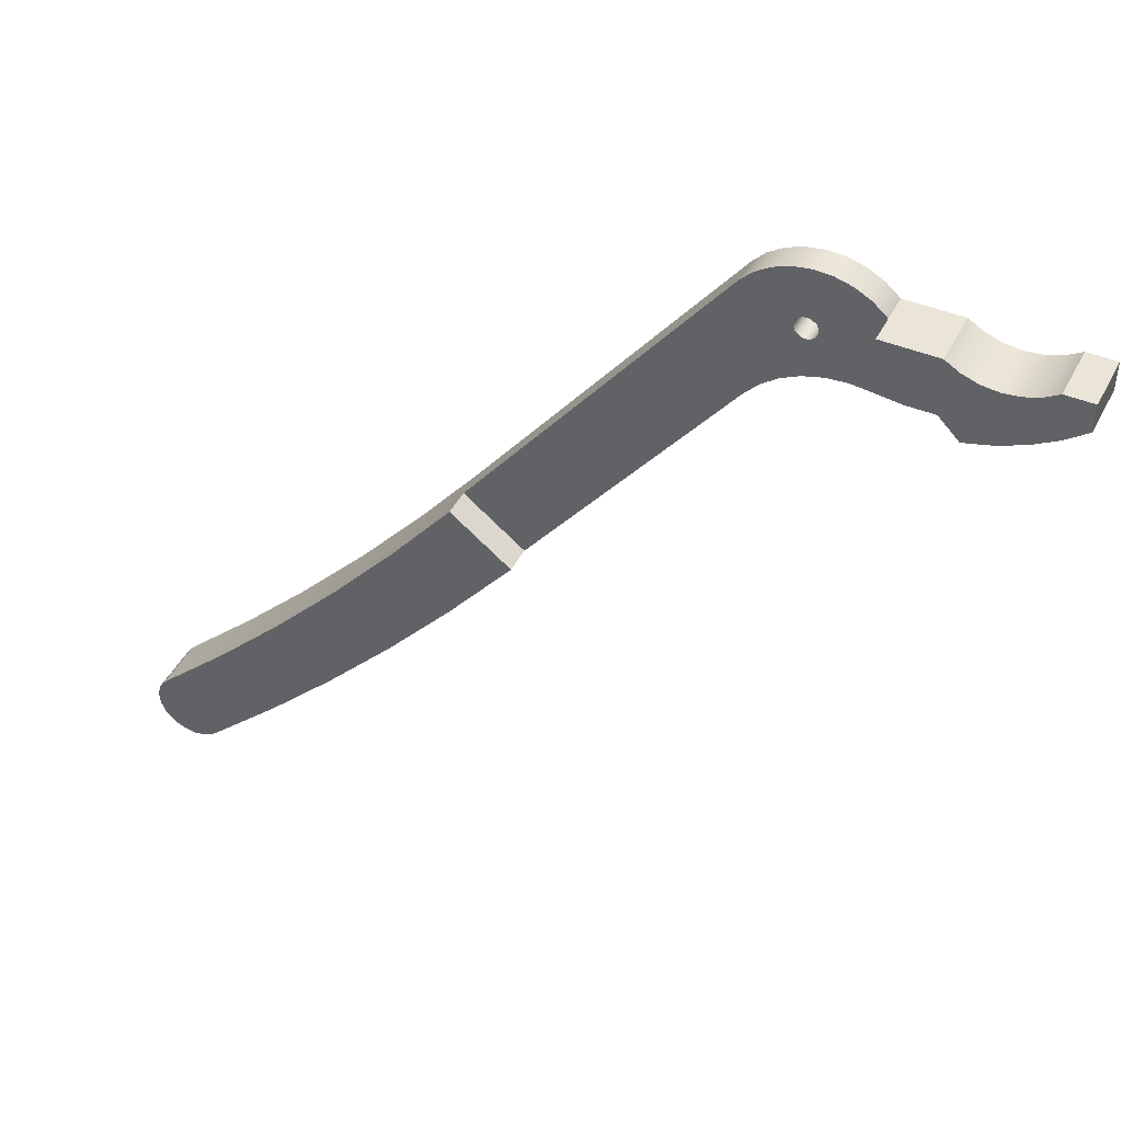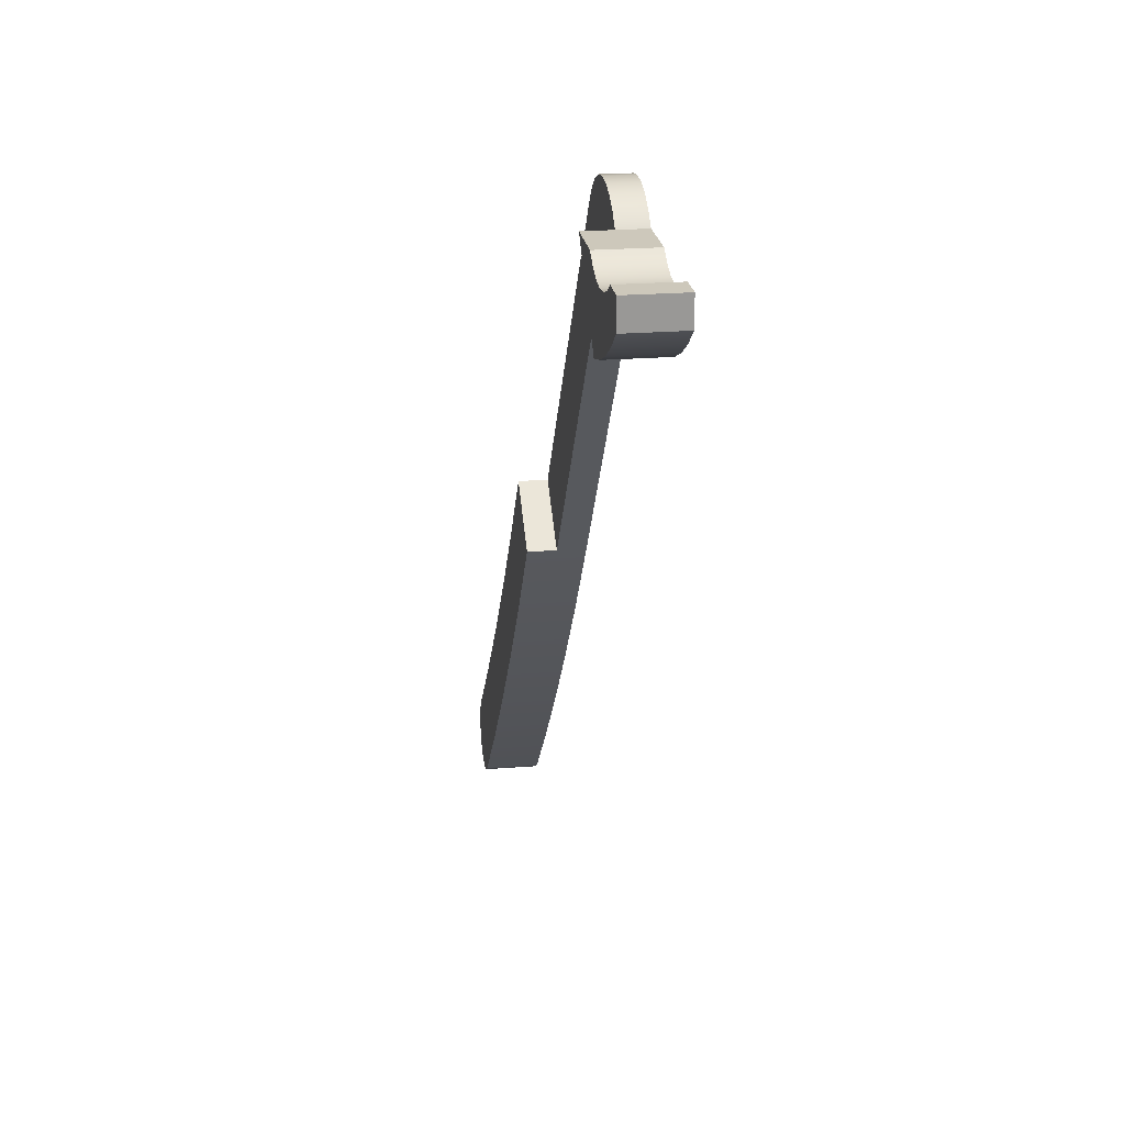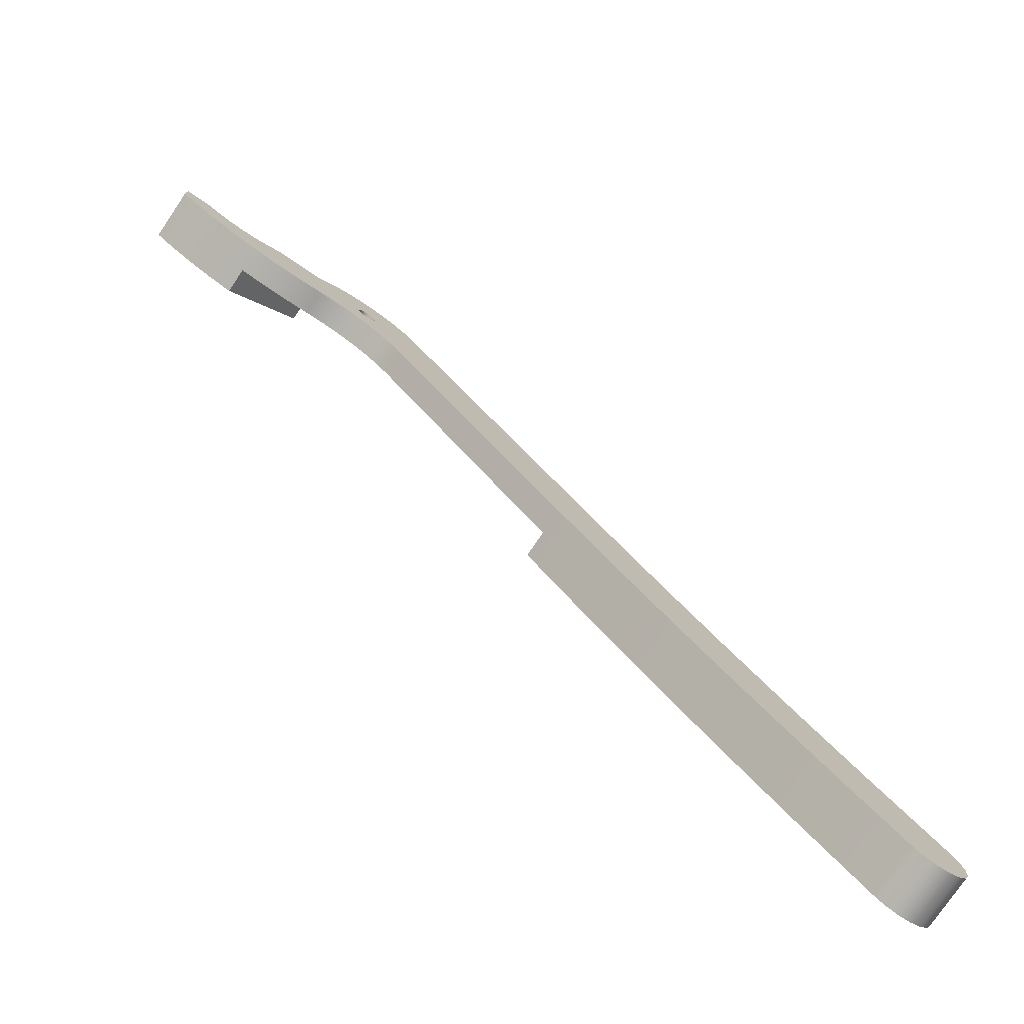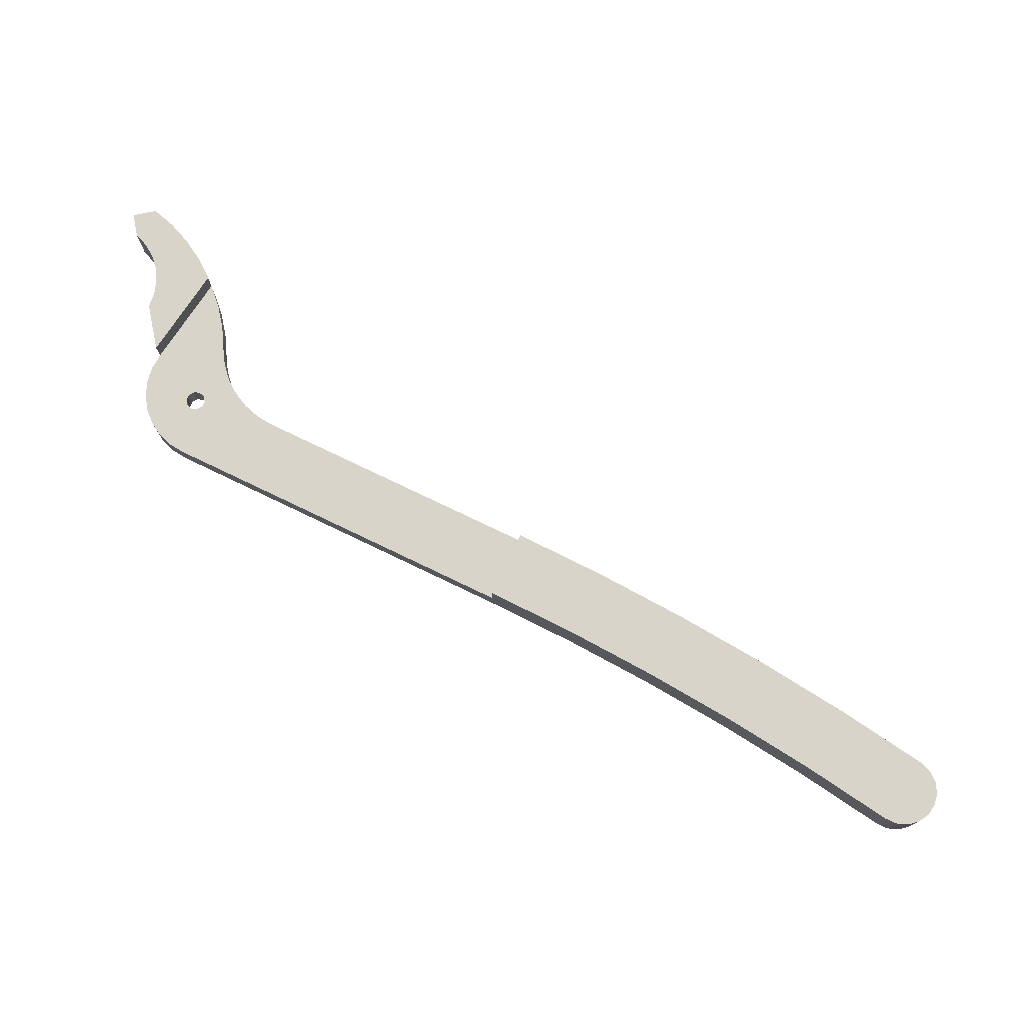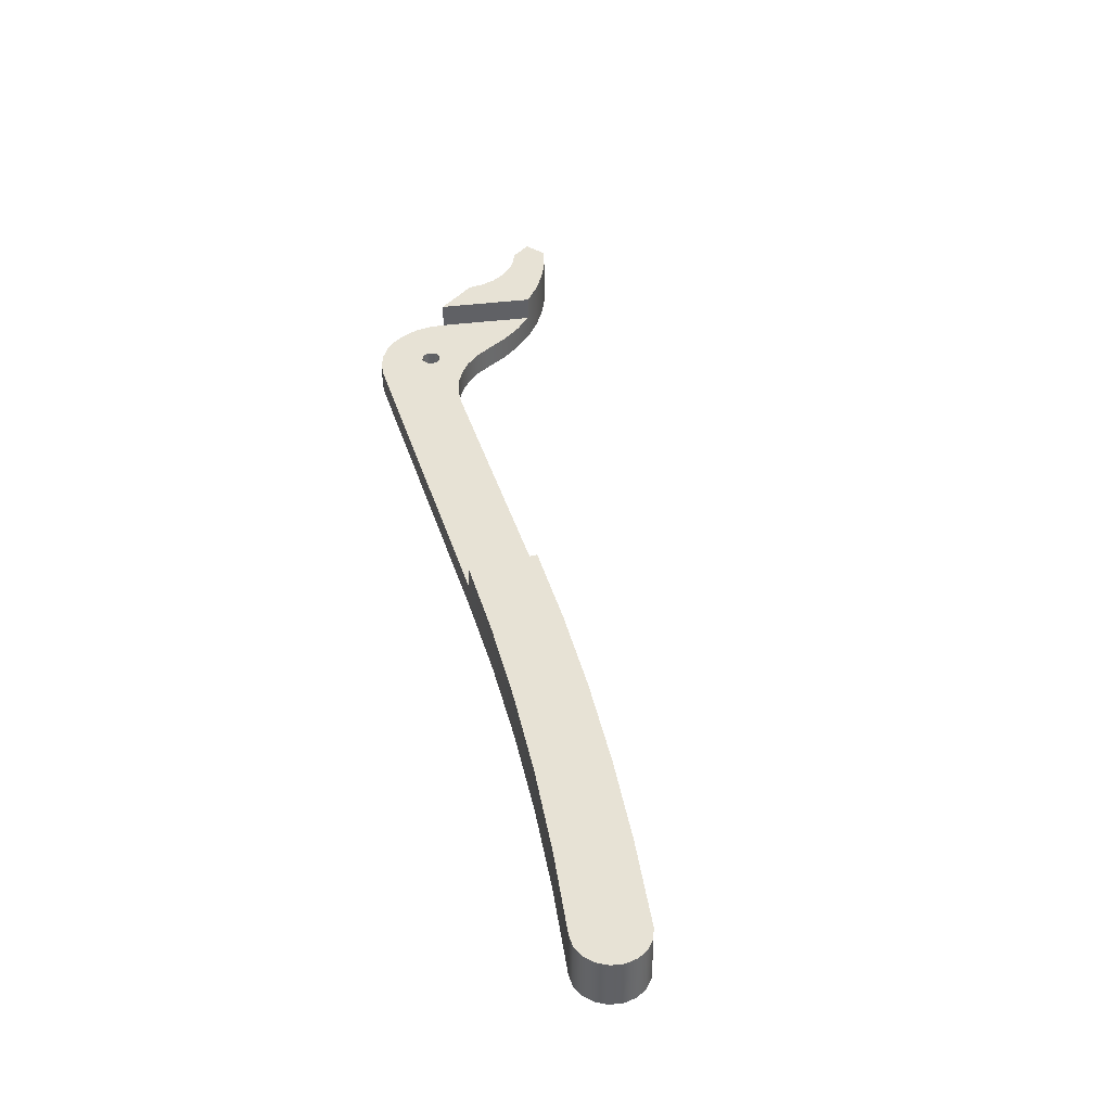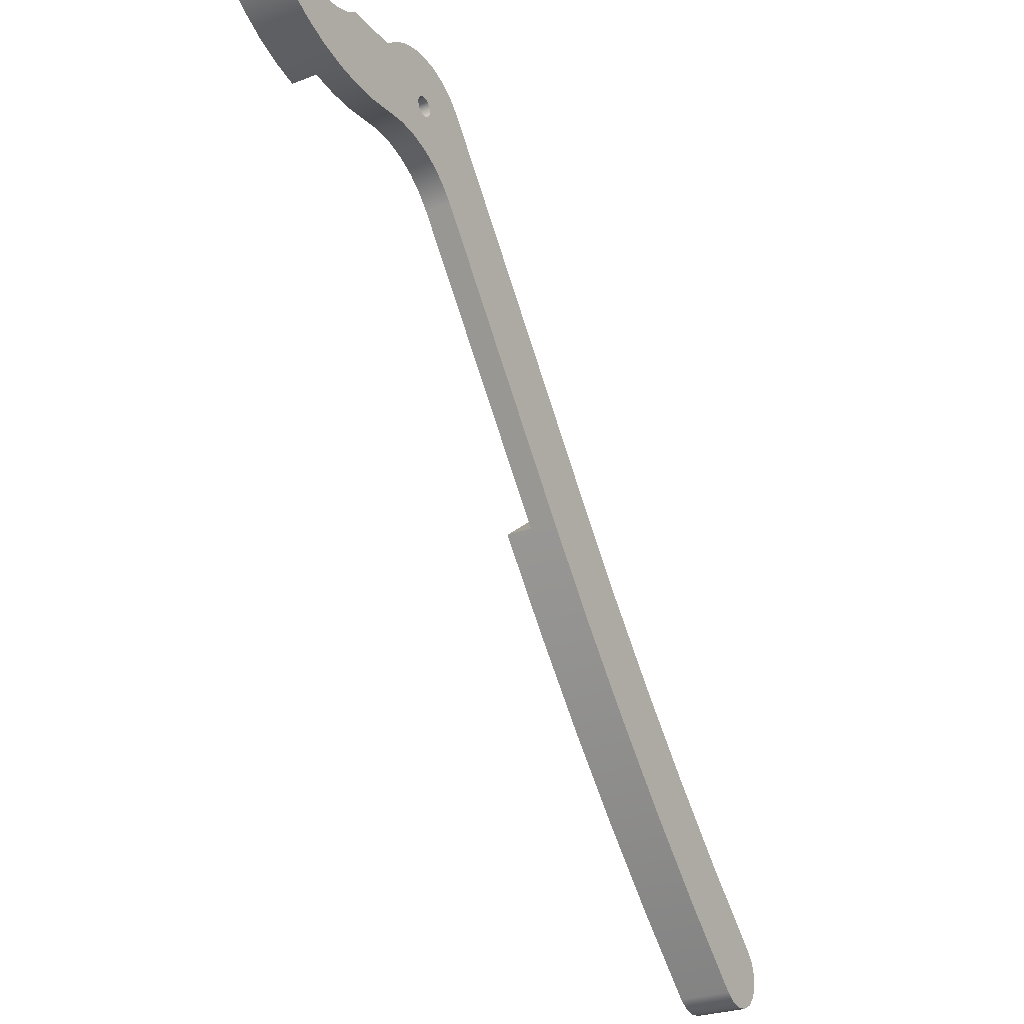
<metadata>
{"format":"obj","ext":"obj","renderer":"f3d","projection":"perspective","resolution":1024,"background":"white","views":[{"elev":44.3,"azim":25.8,"up":"+Y"},{"elev":21.8,"azim":81.9,"up":"+Y"},{"elev":-76.4,"azim":146.0,"up":"+Y"},{"elev":75.2,"azim":-101.7,"up":"+Z"},{"elev":40.1,"azim":-53.8,"up":"+Z"},{"elev":-26.9,"azim":120.9,"up":"+Y"}]}
</metadata>
<code>
v -0.6693 -0.02809 0
v -1.781 0.8232 0
v -1.781 0.8232 0.5
v -0.6693 -0.02809 0.5
v -8.08 -6.16 0.5
v -8.226 -6.355 0.5
v -8.295 -6.588 0.5
v -8.281 -6.831 0.5
v -8.185 -7.054 0.5
v -8.018 -7.231 0.5
v -7.801 -7.34 0.5
v -7.559 -7.368 0.5
v -7.323 -7.312 0.5
v -7.12 -7.179 0.5
v -5.739 -5.833 0.5
v -4.402 -4.444 0.5
v -3.111 -3.012 0.5
v -1.866 -1.54 0.5
v -0.6693 -0.02809 0.5
v -1.781 0.8232 0.5
v -2.95 -0.6531 0.5
v -4.165 -2.091 0.5
v -5.427 -3.489 0.5
v -6.732 -4.846 0.5
v 5.1 6.931 0
v 6.487 5.543 0
v 6.487 5.543 0.5
v 5.1 6.931 0.5
v 8.3 6.931 0.5
v 7.8 6.931 0.5
v 7.54 6.773 0.5
v 7.252 6.676 0.5
v 6.95 6.643 0.5
v 6.648 6.676 0.5
v 6.36 6.773 0.5
v 6.1 6.931 0.5
v 5.1 6.931 0.5
v 6.487 5.543 0.5
v 6.979 5.676 0.5
v 7.451 5.871 0.5
v 7.893 6.123 0.5
v 8.3 6.431 0.5
v 3.7 6.331 -0.5
v 3.738 6.448 -0.5
v 3.838 6.521 -0.5
v 3.962 6.521 -0.5
v 4.062 6.448 -0.5
v 4.1 6.331 -0.5
v 4.062 6.213 -0.5
v 3.962 6.14 -0.5
v 3.838 6.14 -0.5
v 3.738 6.213 -0.5
v 3.7 6.331 0
v 3.738 6.213 0
v 3.838 6.14 0
v 3.962 6.14 0
v 4.062 6.213 0
v 4.1 6.331 0
v 4.062 6.448 0
v 3.962 6.521 0
v 3.838 6.521 0
v 3.738 6.448 0
v 3.7 6.331 -0.5
v 3.7 6.331 0
v -7.12 -7.179 0.5
v -7.12 -7.179 -0.5
v -5.739 -5.833 -0.5
v -4.402 -4.444 -0.5
v -3.111 -3.012 -0.5
v -1.866 -1.54 -0.5
v -0.6693 -0.02809 -0.5
v -0.6693 -0.02809 0
v -0.6693 -0.02809 0.5
v -1.866 -1.54 0.5
v -3.111 -3.012 0.5
v -4.402 -4.444 0.5
v -5.739 -5.833 0.5
v 3.013 4.779 0
v -0.6693 -0.02809 0
v -0.6693 -0.02809 -0.5
v 3.013 4.779 -0.5
v 4.964 5.53 0
v 4.6 5.563 0
v 4.235 5.53 0
v 3.883 5.43 0
v 3.554 5.268 0
v 3.261 5.049 0
v 3.013 4.779 0
v 3.013 4.779 -0.5
v 3.261 5.049 -0.5
v 3.554 5.268 -0.5
v 3.883 5.43 -0.5
v 4.235 5.53 -0.5
v 4.6 5.563 -0.5
v 4.964 5.53 -0.5
v 6.487 5.543 0
v 5.982 5.474 0
v 5.471 5.469 0
v 4.964 5.53 0
v 4.964 5.53 -0.5
v 5.471 5.469 -0.5
v 5.981 5.474 -0.5
v 6.486 5.543 -0.5
v 6.979 5.676 -0.5
v 7.45 5.87 -0.5
v 7.893 6.123 -0.5
v 8.3 6.431 -0.5
v 8.3 6.431 0.5
v 7.893 6.123 0.5
v 7.451 5.871 0.5
v 6.979 5.676 0.5
v 6.487 5.543 0.5
v 8.3 6.431 0.5
v 8.3 6.431 -0.5
v 8.3 6.931 -0.5
v 8.3 6.931 0.5
v 8.3 6.931 0.5
v 8.3 6.931 -0.5
v 7.8 6.931 -0.5
v 7.8 6.931 0.5
v 7.8 6.931 0.5
v 7.8 6.931 -0.5
v 7.54 6.773 -0.5
v 7.252 6.676 -0.5
v 6.95 6.643 -0.5
v 6.648 6.676 -0.5
v 6.36 6.773 -0.5
v 6.1 6.931 -0.5
v 6.1 6.931 0.5
v 6.36 6.773 0.5
v 6.648 6.676 0.5
v 6.95 6.643 0.5
v 7.252 6.676 0.5
v 7.54 6.773 0.5
v 6.1 6.931 0.5
v 6.1 6.931 -0.5
v 5.099 6.931 -0.5
v 5.099 6.931 0
v 5.1 6.931 0
v 5.1 6.931 0.5
v 2.812 6.819 0
v 3.036 7.054 0
v 3.306 7.235 0
v 3.608 7.354 0
v 3.929 7.405 0
v 4.254 7.386 0
v 4.566 7.297 0
v 4.853 7.143 0
v 5.099 6.931 0
v 5.099 6.931 -0.5
v 4.853 7.143 -0.5
v 4.566 7.297 -0.5
v 4.254 7.386 -0.5
v 3.929 7.405 -0.5
v 3.608 7.354 -0.5
v 3.306 7.235 -0.5
v 3.036 7.054 -0.5
v 2.812 6.819 -0.5
v -1.781 0.8232 0
v 2.812 6.819 0
v 2.812 6.819 -0.5
v -1.781 0.8232 -0.5
v -1.781 0.8232 0
v -1.781 0.8232 -0.5
v -2.95 -0.6531 -0.5
v -4.165 -2.091 -0.5
v -5.427 -3.489 -0.5
v -6.732 -4.846 -0.5
v -8.08 -6.16 -0.5
v -8.08 -6.16 0.5
v -6.732 -4.846 0.5
v -5.427 -3.489 0.5
v -4.165 -2.091 0.5
v -2.95 -0.6531 0.5
v -1.781 0.8232 0.5
v -8.08 -6.16 0.5
v -8.08 -6.16 -0.5
v -8.226 -6.355 -0.5
v -8.295 -6.588 -0.5
v -8.281 -6.831 -0.5
v -8.185 -7.054 -0.5
v -8.018 -7.231 -0.5
v -7.801 -7.34 -0.5
v -7.559 -7.368 -0.5
v -7.323 -7.312 -0.5
v -7.12 -7.179 -0.5
v -7.12 -7.179 0.5
v -7.323 -7.312 0.5
v -7.559 -7.368 0.5
v -7.801 -7.34 0.5
v -8.018 -7.231 0.5
v -8.185 -7.054 0.5
v -8.281 -6.831 0.5
v -8.295 -6.588 0.5
v -8.226 -6.355 0.5
v -1.781 0.8232 0
v -0.6693 -0.02809 0
v 3.013 4.779 0
v 3.261 5.049 0
v 3.554 5.268 0
v 3.883 5.43 0
v 4.235 5.53 0
v 4.6 5.563 0
v 4.964 5.53 0
v 5.471 5.469 0
v 5.982 5.474 0
v 6.487 5.543 0
v 5.1 6.931 0
v 5.099 6.931 0
v 4.853 7.143 0
v 4.566 7.297 0
v 4.254 7.386 0
v 3.929 7.405 0
v 3.608 7.354 0
v 3.306 7.235 0
v 3.036 7.054 0
v 2.812 6.819 0
v 3.7 6.331 0
v 3.738 6.448 0
v 3.838 6.521 0
v 3.962 6.521 0
v 4.062 6.448 0
v 4.1 6.331 0
v 4.062 6.213 0
v 3.962 6.14 0
v 3.838 6.14 0
v 3.738 6.213 0
v 3.7 6.331 -0.5
v 3.738 6.213 -0.5
v 3.838 6.14 -0.5
v 3.962 6.14 -0.5
v 4.062 6.213 -0.5
v 4.1 6.331 -0.5
v 4.062 6.448 -0.5
v 3.962 6.521 -0.5
v 3.838 6.521 -0.5
v 3.738 6.448 -0.5
v -7.12 -7.179 -0.5
v -7.323 -7.312 -0.5
v -7.559 -7.368 -0.5
v -7.801 -7.34 -0.5
v -8.018 -7.231 -0.5
v -8.185 -7.054 -0.5
v -8.281 -6.831 -0.5
v -8.295 -6.588 -0.5
v -8.226 -6.355 -0.5
v -8.08 -6.16 -0.5
v -6.732 -4.846 -0.5
v -5.427 -3.489 -0.5
v -4.165 -2.091 -0.5
v -2.95 -0.6531 -0.5
v -1.781 0.8232 -0.5
v 2.812 6.819 -0.5
v 3.036 7.054 -0.5
v 3.306 7.235 -0.5
v 3.608 7.354 -0.5
v 3.929 7.405 -0.5
v 4.254 7.386 -0.5
v 4.566 7.297 -0.5
v 4.853 7.143 -0.5
v 5.099 6.931 -0.5
v 6.1 6.931 -0.5
v 6.36 6.773 -0.5
v 6.648 6.676 -0.5
v 6.95 6.643 -0.5
v 7.252 6.676 -0.5
v 7.54 6.773 -0.5
v 7.8 6.931 -0.5
v 8.3 6.931 -0.5
v 8.3 6.431 -0.5
v 7.893 6.123 -0.5
v 7.45 5.87 -0.5
v 6.979 5.676 -0.5
v 6.486 5.543 -0.5
v 5.981 5.474 -0.5
v 5.471 5.469 -0.5
v 4.964 5.53 -0.5
v 4.6 5.563 -0.5
v 4.235 5.53 -0.5
v 3.883 5.43 -0.5
v 3.554 5.268 -0.5
v 3.261 5.049 -0.5
v 3.013 4.779 -0.5
v -0.6693 -0.02809 -0.5
v -1.866 -1.54 -0.5
v -3.111 -3.012 -0.5
v -4.402 -4.444 -0.5
v -5.739 -5.833 -0.5
g 87954082-e342-11ea-9ca7-54bf646e7e1f
f 1 2 4
f 4 2 3
g 8797155a-e342-11ea-8f69-54bf646e7e1f
f 6 9 5
f 5 9 10
f 5 10 11
f 7 8 6
f 6 8 9
f 11 12 5
f 5 12 13
f 5 13 14
f 5 14 24
f 24 14 15
f 24 15 23
f 23 15 16
f 23 16 22
f 22 16 17
f 22 17 21
f 21 17 18
f 21 18 20
f 20 18 19
g 87991130-e342-11ea-a951-54bf646e7e1f
f 25 26 28
f 28 26 27
g 879a49c2-e342-11ea-8224-54bf646e7e1f
f 29 30 42
f 42 30 31
f 42 31 32
f 42 32 41
f 41 32 33
f 41 33 40
f 40 33 39
f 39 33 34
f 39 34 38
f 38 34 35
f 38 35 37
f 37 35 36
g 87102e58-e342-11ea-95a4-54bf646e7e1f
f 44 62 43
f 43 62 64
f 63 53 52
f 52 53 54
f 52 54 51
f 51 54 55
f 51 55 50
f 50 55 56
f 50 56 49
f 49 56 57
f 49 57 48
f 48 57 58
f 48 58 47
f 47 58 59
f 47 59 46
f 46 59 60
f 46 60 45
f 45 60 61
f 45 61 44
f 44 61 62
g 8710a380-e342-11ea-b2ad-54bf646e7e1f
f 65 66 77
f 77 66 67
f 77 67 76
f 76 67 68
f 76 68 75
f 75 68 69
f 75 69 74
f 74 69 70
f 74 70 72
f 72 70 71
f 72 73 74
g 8710f1a8-e342-11ea-8b7e-54bf646e7e1f
f 78 79 81
f 81 79 80
g 87113fc8-e342-11ea-8c13-54bf646e7e1f
f 95 82 94
f 94 82 83
f 94 83 93
f 93 83 84
f 93 84 92
f 92 84 85
f 92 85 91
f 91 85 86
f 91 86 90
f 90 86 87
f 90 87 89
f 89 87 88
g 8711b50c-e342-11ea-a744-54bf646e7e1f
f 97 103 96
f 96 103 104
f 96 104 112
f 112 104 111
f 111 104 105
f 111 105 110
f 110 105 106
f 110 106 109
f 109 106 107
f 109 107 108
f 103 97 102
f 102 97 98
f 102 98 101
f 101 98 99
f 101 99 100
g 87120326-e342-11ea-bfee-54bf646e7e1f
f 114 115 113
f 113 115 116
g 8712514a-e342-11ea-9afc-54bf646e7e1f
f 118 119 117
f 117 119 120
g 8712c67a-e342-11ea-b6b0-54bf646e7e1f
f 121 122 134
f 134 122 123
f 134 123 133
f 133 123 124
f 133 124 132
f 132 124 125
f 132 125 131
f 131 125 126
f 131 126 130
f 130 126 127
f 130 127 129
f 129 127 128
g 87133bb6-e342-11ea-8221-54bf646e7e1f
f 140 135 139
f 139 135 136
f 139 136 137
f 137 138 139
g 8713b0e6-e342-11ea-a0c1-54bf646e7e1f
f 158 141 157
f 157 141 142
f 157 142 156
f 156 142 143
f 156 143 155
f 155 143 144
f 155 144 154
f 154 144 145
f 154 145 153
f 153 145 146
f 153 146 152
f 152 146 147
f 152 147 151
f 151 147 148
f 151 148 150
f 150 148 149
g 87144d30-e342-11ea-ae12-54bf646e7e1f
f 159 160 162
f 162 160 161
g 8714c258-e342-11ea-9047-54bf646e7e1f
f 164 165 163
f 163 165 174
f 163 174 175
f 174 165 173
f 173 165 166
f 173 166 172
f 172 166 167
f 172 167 171
f 171 167 168
f 171 168 170
f 170 168 169
g 8715378a-e342-11ea-bd0f-54bf646e7e1f
f 176 177 195
f 195 177 178
f 195 178 194
f 194 178 179
f 194 179 193
f 193 179 180
f 193 180 192
f 192 180 181
f 192 181 191
f 191 181 182
f 191 182 190
f 190 182 183
f 190 183 189
f 189 183 184
f 189 184 188
f 188 184 185
f 188 185 187
f 187 185 186
g 8715d3dc-e342-11ea-8b99-54bf646e7e1f
f 197 198 196
f 196 198 217
f 217 198 199
f 217 199 200
f 201 226 200
f 200 226 227
f 200 227 217
f 217 227 218
f 217 218 219
f 226 201 225
f 225 201 202
f 225 202 224
f 224 202 203
f 224 203 223
f 223 203 209
f 223 209 222
f 222 209 210
f 222 210 211
f 203 204 209
f 209 204 208
f 208 204 205
f 208 205 206
f 206 207 208
f 222 211 221
f 221 211 212
f 221 212 213
f 221 213 220
f 220 213 214
f 220 214 215
f 220 215 219
f 219 215 216
f 219 216 217
g 8716703a-e342-11ea-9b90-54bf646e7e1f
f 237 228 253
f 253 228 229
f 253 229 281
f 281 229 230
f 281 230 280
f 280 230 231
f 280 231 279
f 279 231 232
f 279 232 278
f 278 232 233
f 278 233 261
f 261 233 234
f 261 234 260
f 260 234 259
f 259 234 235
f 259 235 258
f 258 235 257
f 257 235 236
f 257 236 256
f 256 236 255
f 255 236 237
f 255 237 254
f 254 237 253
f 239 242 238
f 238 242 243
f 238 243 244
f 240 241 239
f 239 241 242
f 244 245 238
f 238 245 246
f 238 246 247
f 238 247 288
f 288 247 248
f 288 248 287
f 287 248 249
f 287 249 286
f 286 249 250
f 286 250 285
f 285 250 251
f 285 251 284
f 284 251 252
f 284 252 283
f 283 252 253
f 283 253 282
f 282 253 281
f 262 276 261
f 261 276 277
f 261 277 278
f 276 262 275
f 275 262 263
f 275 263 274
f 274 263 264
f 274 264 273
f 273 264 265
f 273 265 272
f 272 265 266
f 272 266 271
f 271 266 267
f 271 267 270
f 270 267 268
f 270 268 269

</code>
